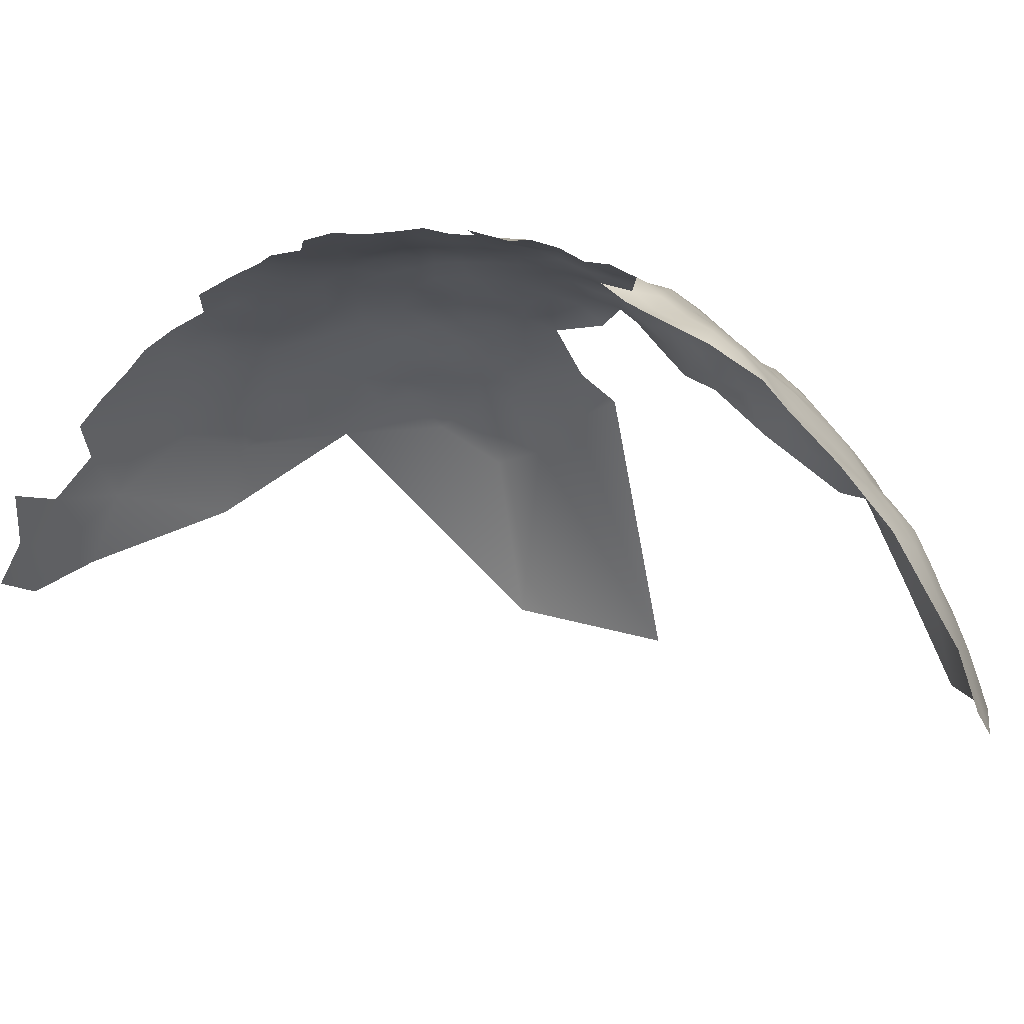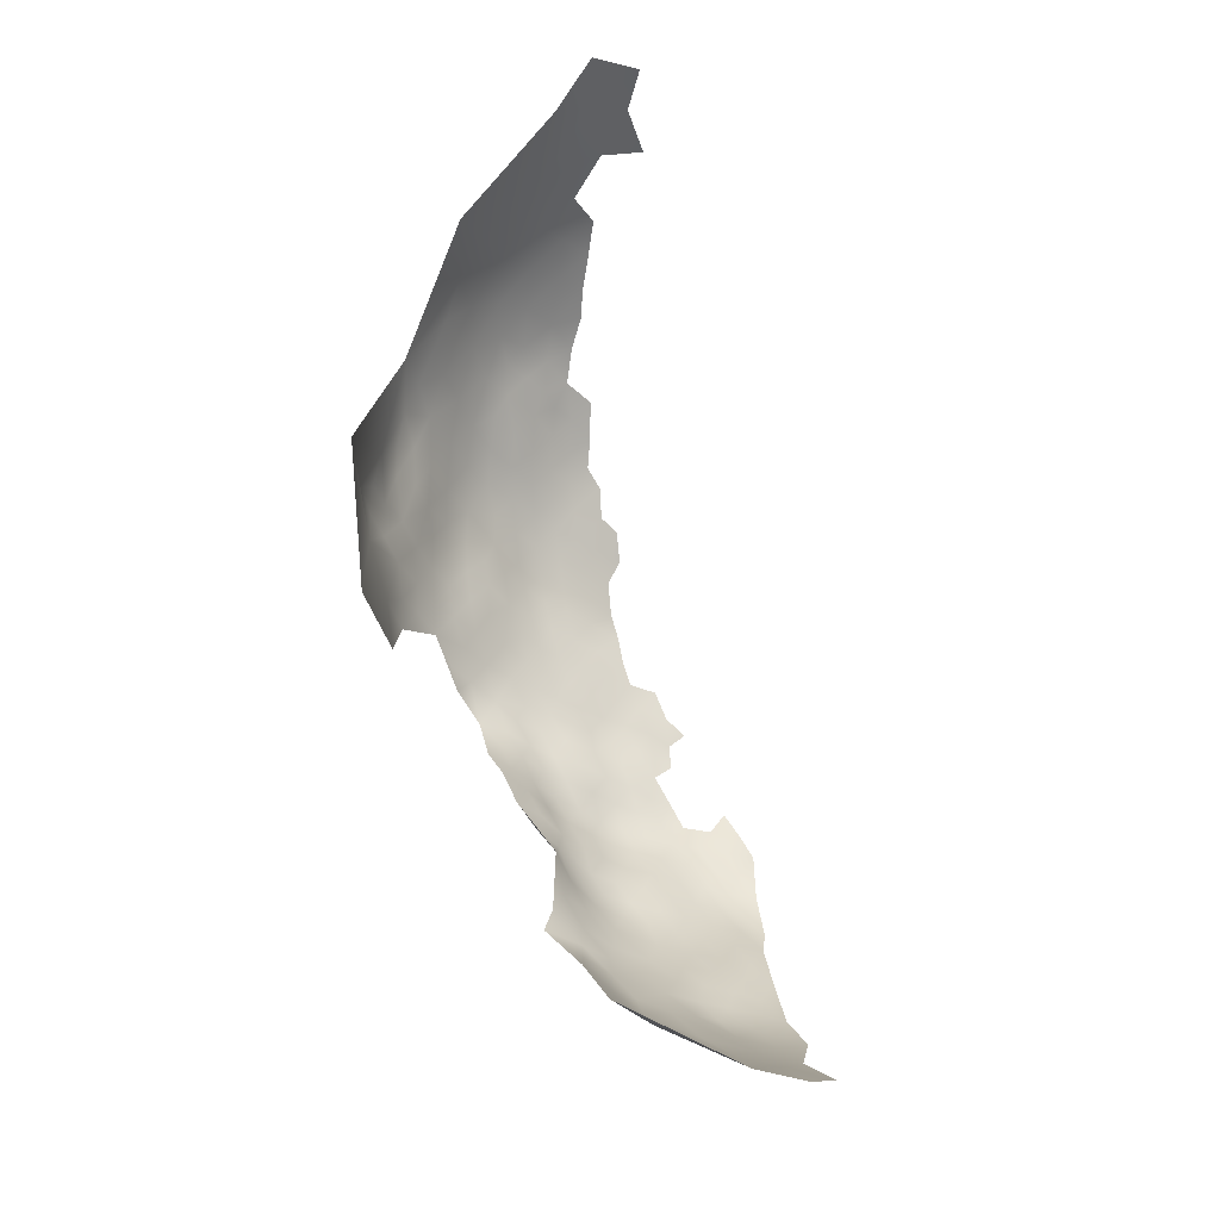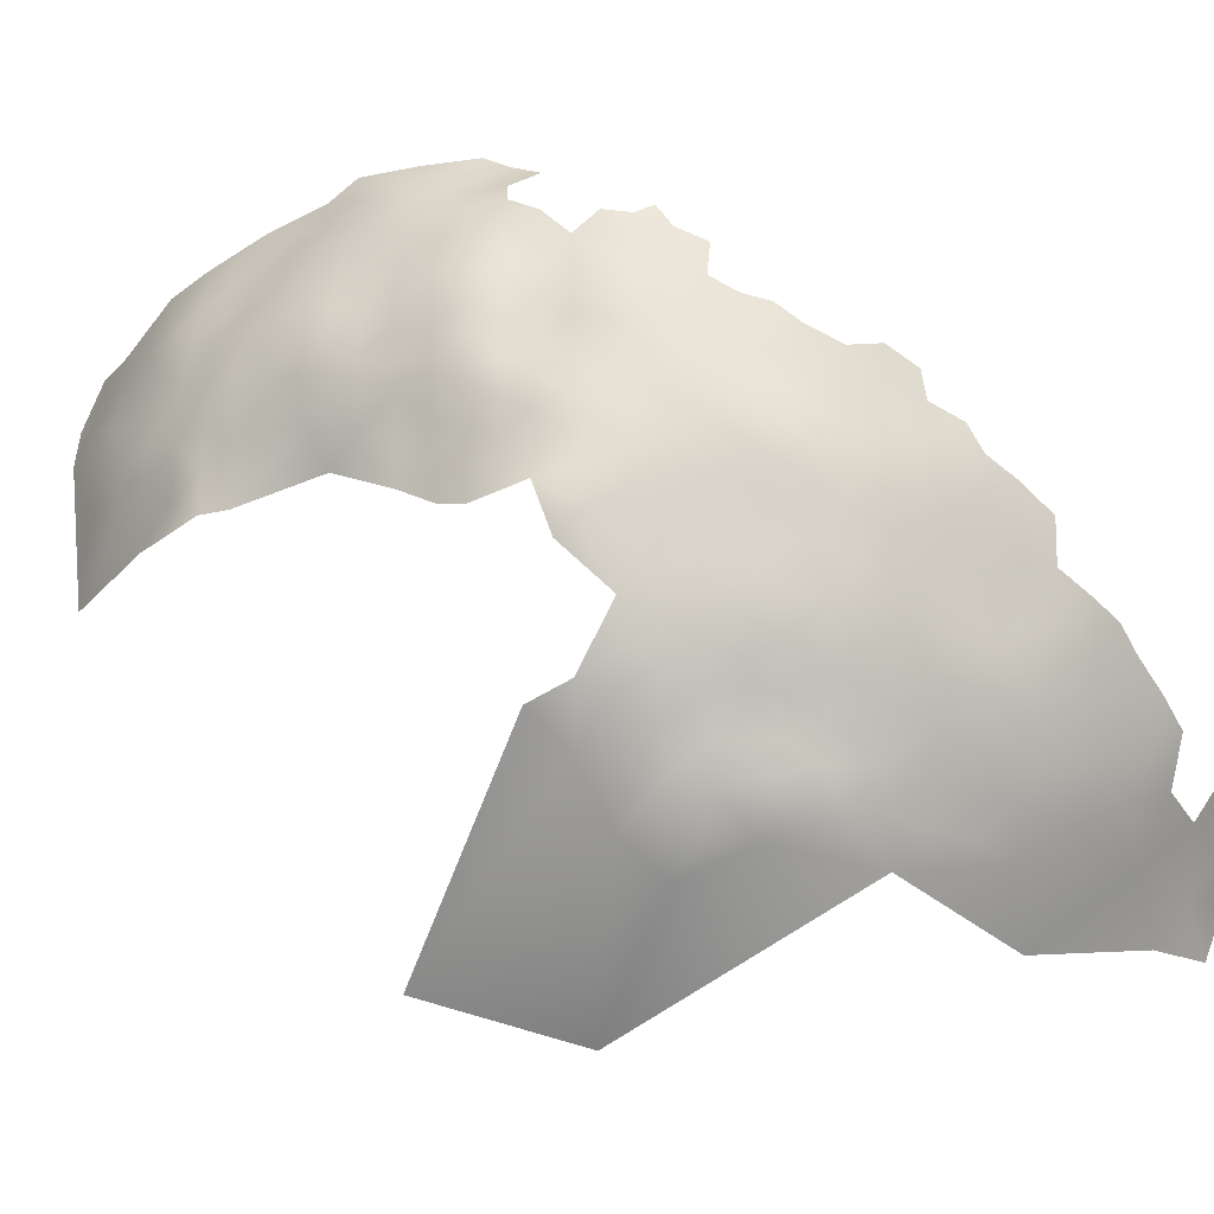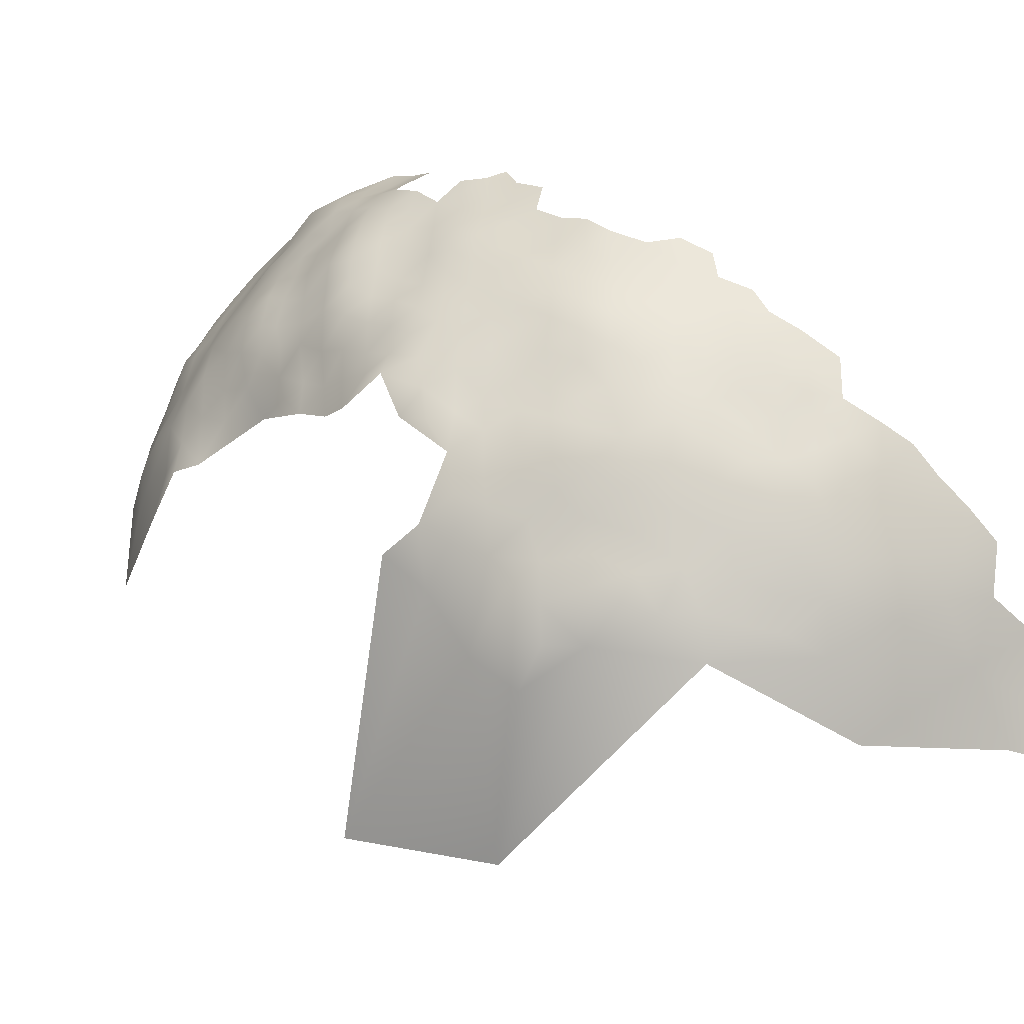
<metadata>
{"format":"obj","ext":"obj","renderer":"f3d","projection":"perspective","resolution":1024,"background":"white","views":[{"elev":70.0,"azim":-65.3,"up":"+Z"},{"elev":-38.9,"azim":-140.5,"up":"+Y"},{"elev":-13.5,"azim":100.7,"up":"+Z"},{"elev":-26.1,"azim":118.1,"up":"+Z"}]}
</metadata>
<code>
v -42.88 205 153
v -41.32 205.2 148.8
v -40.42 205 144.5
v -40.95 208.5 145.7
v -42.13 201.4 151.3
v -41.04 201.6 146.9
v -40.44 201.8 142.4
v -38.37 202 138.6
v -39.8 206.5 140.5
v -41.77 197.8 144.4
v -42.34 193.8 141.7
v -42.02 197.6 149
v -42.91 197.5 153.4
v -42.42 193.8 151.4
v -42.56 193.6 146.3
v -42.05 208.7 150.2
v -43.97 201.2 155.3
v -43.35 189.9 153.6
v -43.95 189.5 147.8
v -43.15 193.9 156.1
v -44.17 189.7 157.6
v -44.02 197.5 158.1
v -44.89 201.3 160.4
v -44.79 197.5 162.5
v -46.21 201.1 164.6
v -46.31 197.2 166.2
v -44.87 193.7 164.3
v -43.76 193.8 160.3
v -44.73 189.6 161.4
v -46.65 193.4 167.9
v -46.47 189.4 165
v -45.63 205 163.1
v -44.25 205.2 158.1
v -48.69 193.3 171.5
v -49.37 196.9 173.5
v -51.1 193 175
v -50.46 189.5 173.1
v -48.49 189.5 169.1
v -52.89 189.1 176.6
v -54.34 192.4 177.9
v -55.3 188.8 179.4
v -54.12 185.4 178.4
v -51.93 185.6 174.9
v -57.05 184.9 181.2
v -55.78 181.4 179.4
v -53.95 181.5 176.1
v -51.94 181.7 172.5
v -50.6 185.4 170.4
v -54.34 177.6 173.7
v -52.28 177.7 169.7
v -56.57 177.4 177.5
v -59.75 173.5 178.6
v -57.47 173.4 174.6
v -59.82 169.5 175.1
v -57.72 169.6 171.5
v -62.72 165.7 176.7
v -60.51 165.7 172.5
v -62.76 161.8 173.2
v -54.5 173.9 171.2
v -60.87 162 169.6
v -66.58 157.2 173.8
v -63.41 158.2 170.6
v -58.2 165.8 168.4
v -55.03 169.7 167.6
v -50.61 181.4 168.1
v -52.47 196.2 176.3
v -48.32 200.7 171.7
v -58.52 177.4 181
v -58.57 162.2 165.6
v -61.37 158.2 167.1
v -65.21 153.9 168.2
v -56.62 192.3 181.5
v -55.55 195.8 179.7
v -52.72 173.8 167
v -50.57 177.6 165.4
v -55.57 165.7 164.5
v -53.39 165.6 159.7
v -51.44 165.8 154.3
v -52.41 169.7 162.7
v -56.96 161.7 161.4
v -54.5 161.7 156.4
v -53.85 199.7 178.1
v -59.28 158.2 163
v -58.23 157.3 157
v -61.79 154.9 164.5
v -61.15 154 159.9
v -65.48 150.7 163.7
v -64.73 149.7 159
v -46.13 185 158.2
v -46.81 185 162.5
v -47.1 200.4 167.9
v -47.85 204.3 168.5
v -50.56 174.2 163.3
v -45.66 185.1 154.2
v -49.83 233.5 154.7
v -51.71 237.4 155.3
v -50.84 237.3 151
v -53.22 241 152.8
v -48.52 229.1 157.1
v -63.29 257.9 129.4
v -66.87 260.6 127.4
v -60.16 254.4 137.8
v -60.14 254.4 132.1
v -64.42 257.9 123.6
v -60.45 254.7 126.8
v -54.56 245.6 146.9
v -53.07 241.7 149.1
v -60.64 253.9 121.3
v -64.47 256.3 117.5
v -63.82 254 112.1
v -68.88 258.7 113.2
v -69.24 260.7 118.9
v -60.57 251.9 116.1
v -69.46 255.8 106.1
v -74.06 261 109.2
v -80.71 261.6 102.8
v -79.3 265.2 110.9
v -73.9 263.2 114.9
v -48.65 233.7 149.4
v -47.77 233.8 145.1
v -50.06 237.3 146.9
v -47.53 230 151.8
v -46.62 230.3 147.4
v -49.03 237.3 142.7
v -51.45 240.9 144.4
v -46.74 233.8 141
v -45.54 230.4 143.4
v -44.54 226.9 145.7
v -45.85 226.6 149.5
v -50.7 240.7 139.9
v -48.44 237.3 138.4
v -45.27 230.2 138.6
v -44.14 226.9 141.2
v -46.73 226.4 154
v -44.13 223 147.9
v -43.57 223.1 143.6
v -45.3 222.5 151.9
v -52.76 244.1 141.9
v -52.62 243.9 137
v -54.61 247.4 139.1
v -54.89 247.5 143.5
v -46.5 233.6 136.1
v -44.22 226.9 136.5
v -43.27 222.4 138.8
v -43.82 218.8 150.3
v -46.48 222.4 156.2
v -45.03 218.7 154.3
v -47.89 222.5 160.6
v -46.44 218.8 158.4
v -69.94 262.4 124.1
v -48.02 226.1 159.4
v -77.71 266.7 117.3
v -73.87 264.7 120.8
v -86.46 267.5 108.6
v -93.74 269.8 106
v -58.36 251.6 129.1
v -58.09 251.2 124.9
v -57.24 250.6 141.2
v -62.86 249.8 107.2
v -50.51 240.8 135.3
v -50.67 240.8 130.3
v -53 244.2 132.4
v -53.51 244.3 127.5
v -55.82 248.2 129.6
v -54.97 247.9 134.7
v -48.36 237.3 133.2
v -48.16 237.1 127.8
v -50.81 240.8 125.3
v -57.35 251 132.4
v -57.5 251.2 136.5
v -47.7 219.1 162.8
v -46.58 233.7 131.3
v -45.27 229.8 132.8
v -56.19 247.1 118
v -58.71 247.6 112.1
v -47.77 215.5 165
v -46.27 215.4 161
v -49.28 219.2 167
v -49.7 215.1 169.2
v -44.92 215.1 156.5
v -43.64 215.1 152.6
v -44.78 211.9 159.4
v -43.9 211.7 155
v -46.4 212 163.3
v -48.05 211.8 167
v -46.66 208.4 165.5
v -44.83 208.5 161.7
v -43.95 208.7 157.6
v -42.86 215.2 148.5
v -43.06 219 146.2
v -58.24 250.9 120.1
v -55.9 247.8 123.3
v -89.9 271 114.4
v -53.53 244.5 122.9
v -51.96 241 119.8
v -54.06 241.3 114.2
v -48.86 236.4 122.2
v -50.44 236.3 116.8
v -48.78 207.2 171.4
v -48.96 210.9 170.8
v -47.79 208 168.7
v -89.3 262.4 94.88
v -43.48 223.1 133.9
v -69.51 149.1 167
v -70.95 151.4 172.4
v -74.08 144.9 166.4
v -69.49 146.3 161.8
v -79.91 140.1 165.6
v -79.76 137.4 159.2
v -74.98 138.5 153.5
v -75.12 141.6 160.5
v -52.16 236 110.4
v -56.07 241.3 109
v -65.67 248.3 101.2
v -73.66 248.9 92.7
v -61.39 244.7 103.4
v -50.86 213 172.3
v -42.16 215.5 144.5
v -48.62 185.4 166.5
v -44.37 226.5 131.9
v -44.2 227 127.7
v -45.02 227 122.4
v -45.92 231.4 125.9
v -43.16 223.2 129.4
v -43.49 223.2 124.6
v -44.7 223.1 119.9
v -42.42 218.9 126.5
v -43.14 219 121.8
v -47.16 231.1 119.9
v -48.9 231 114.6
v -46.64 225.7 116.7
v -42.49 219 131
v -42.61 218.9 135.2
v -41.5 215 133.6
v -41.37 215 128.8
v -48.14 226.3 112.4
v -50 230.6 109.7
v -51.28 166 147.5
v -41.88 214.7 123.8
v -41.65 216 139.7
v -42.75 219.3 142.6
v -40.95 211.7 142.4
v -40.37 211.6 137.5
v -39.15 207.7 135.4
v -40.72 211.3 131.9
v -70.22 143.2 156.2
v -49.08 181.5 164
v -48.79 174.1 159.4
v -48.36 178 161.8
v -44.66 219.2 116.9
v -42.75 214.7 119.2
v -44.54 214 113.4
v -41.45 211 121.2
v -46.14 220.1 112.2
v -45.83 215.3 109
v -47.29 180.9 159.6
v -54.8 237.1 105.2
v -59.66 245.4 107.5
v -58.46 241 104.1
v -57.23 236.4 99.64
v -42.92 211.9 151
v -41.91 211.9 146.9
v -52.77 162.3 151.4
v -47.84 196.8 169.6
v -43.2 208.5 154.2
v -40.18 210.6 126.4
v -42.47 210.5 116.9
v -47.74 215.2 104.2
v -51.53 214.3 98.31
v -49.37 218.5 102.7
v -51.28 223.6 102.1
v -47.43 219.3 107.2
v -50.01 228.8 106.3
v -52.48 232.7 104.9
v -48.22 225 108.3
v -49.18 208.8 103.1
v -49.87 170.7 145.1
v -50.06 170.2 150
v -44.77 185.6 150.4
v -40.87 198.2 140.7
v -41.65 194.4 137.1
v -41.52 206 118.1
v -45.3 204.9 111.1
v -61.15 152.1 154.5
v -52.8 161.7 145.6
v -54.75 158.1 149.7
v -55.32 157.5 142.8
v -58.02 153.7 150.8
v -58.02 153.2 145
v -59.09 152.9 138.2
v -50.73 162.2 139.9
v -61.36 149 148.2
v -67.25 144.3 150.9
v -65.49 144.6 145
v -67.42 142.8 133.8
v -47.4 177.5 156.8
v -61.83 148.5 142.1
v -99.38 270.7 101.9
v -39.35 204.2 132.4
v -39.25 208.1 130.9
v -46.32 180.7 155.2
v -66.06 146.6 154.9
v -46.96 177.9 151.6
v -48 174.1 153.9
v -50.13 170.1 155.8
v -48.44 175.1 148.3
v -42.34 200.5 115.7
v -96.73 268.1 94.21
v -91.15 266.4 99.94
v -46.53 181.4 147.5
v -45.79 182.7 143.5
v -45.41 185.9 144.8
v -44.91 185.9 140.1
v -44.35 189.8 142.7
v -49.46 177.4 143.6
v -43.81 190.5 137.9
v -46.09 181.5 151.7
v -51.64 165.6 140.6
v -66.1 203.7 82.6
v -63.9 182.8 88.77
f 92 201 199
f 34 30 264
f 181 183 261
f 181 180 183
f 186 184 185
f 186 187 184
f 177 184 182
f 25 91 26
f 35 34 264
f 178 176 171
f 262 189 261
f 40 73 72
f 40 41 39
f 40 72 41
f 42 39 41
f 42 43 39
f 176 177 171
f 262 218 189
f 176 185 184
f 176 184 177
f 180 181 147
f 25 26 24
f 26 264 30
f 26 30 27
f 189 181 261
f 128 123 129
f 181 145 147
f 181 189 145
f 164 156 169
f 135 128 129
f 187 182 184
f 146 148 149
f 188 265 183
f 147 146 149
f 241 190 218
f 179 185 176
f 28 20 22
f 149 148 171
f 149 171 177
f 23 25 24
f 120 124 121
f 247 75 249
f 120 127 126
f 120 123 127
f 130 138 125
f 44 42 41
f 133 143 132
f 189 218 190
f 189 190 145
f 21 18 20
f 35 36 34
f 35 66 36
f 147 137 146
f 147 145 137
f 119 121 97
f 119 120 121
f 128 127 123
f 69 83 80
f 119 123 120
f 119 122 123
f 124 120 126
f 301 256 296
f 13 5 17
f 224 221 220
f 92 67 91
f 125 121 124
f 32 187 186
f 129 123 122
f 129 122 134
f 25 23 32
f 43 37 39
f 241 218 240
f 242 240 218
f 37 34 36
f 37 38 34
f 1 16 265
f 1 2 16
f 70 85 83
f 139 130 160
f 96 97 98
f 28 22 24
f 28 24 27
f 235 227 232
f 45 42 44
f 240 242 243
f 49 59 50
f 2 4 16
f 313 312 311
f 30 34 38
f 36 66 40
f 314 312 313
f 67 35 264
f 8 7 280
f 200 179 217
f 200 185 179
f 60 57 58
f 224 220 203
f 178 179 176
f 22 23 24
f 33 32 23
f 2 1 5
f 63 57 60
f 17 5 1
f 136 128 135
f 59 74 50
f 201 200 199
f 10 280 7
f 21 28 29
f 21 20 28
f 14 13 20
f 14 20 18
f 91 264 26
f 91 67 264
f 12 13 14
f 131 124 126
f 253 251 239
f 2 6 3
f 2 3 4
f 55 53 54
f 36 39 37
f 36 40 39
f 74 93 75
f 262 242 218
f 6 7 3
f 140 141 138
f 140 158 141
f 262 16 4
f 262 261 16
f 10 12 15
f 188 182 187
f 76 63 69
f 219 247 90
f 6 2 5
f 265 261 183
f 265 16 261
f 245 235 234
f 58 57 56
f 105 156 157
f 50 74 75
f 183 180 182
f 183 182 188
f 156 103 169
f 156 105 103
f 144 203 143
f 133 127 128
f 133 128 136
f 310 311 312
f 108 157 191
f 55 57 63
f 180 147 149
f 301 317 94
f 12 5 13
f 12 6 5
f 7 9 3
f 7 8 9
f 232 233 234
f 232 234 235
f 46 42 45
f 4 242 262
f 65 48 47
f 201 186 185
f 201 185 200
f 31 219 90
f 65 50 75
f 65 75 247
f 10 15 11
f 219 48 65
f 219 65 247
f 54 53 52
f 165 169 170
f 165 164 169
f 10 6 12
f 10 7 6
f 60 69 63
f 46 47 43
f 46 43 42
f 314 19 312
f 228 239 251
f 267 251 253
f 130 124 131
f 130 125 124
f 161 160 166
f 167 168 161
f 129 137 135
f 66 73 40
f 66 82 73
f 133 144 143
f 133 136 144
f 191 157 192
f 137 129 134
f 174 191 192
f 77 79 76
f 142 126 132
f 142 131 126
f 228 225 227
f 225 221 224
f 180 177 182
f 180 149 177
f 139 140 138
f 139 138 130
f 31 38 219
f 132 127 133
f 132 126 127
f 29 27 31
f 29 28 27
f 100 103 105
f 54 57 55
f 54 56 57
f 68 51 45
f 136 190 241
f 136 135 190
f 135 137 145
f 135 145 190
f 51 68 52
f 60 62 70
f 304 296 248
f 142 173 172
f 46 45 51
f 46 51 49
f 49 47 46
f 134 146 137
f 62 60 58
f 15 12 14
f 266 253 239
f 239 228 227
f 162 160 161
f 162 139 160
f 48 219 38
f 131 160 130
f 313 316 314
f 247 249 256
f 317 279 94
f 22 20 13
f 22 13 17
f 220 173 143
f 220 143 203
f 79 64 76
f 222 221 225
f 222 223 221
f 303 317 301
f 139 165 140
f 139 162 165
f 11 314 316
f 11 316 281
f 273 275 271
f 194 163 168
f 43 47 48
f 142 172 166
f 50 65 47
f 50 47 49
f 33 188 187
f 33 187 32
f 90 247 256
f 90 256 89
f 226 222 225
f 226 225 228
f 236 230 231
f 164 165 162
f 164 162 163
f 300 244 299
f 89 301 94
f 89 256 301
f 63 76 64
f 63 64 55
f 241 144 136
f 11 280 10
f 173 132 143
f 173 142 132
f 310 279 317
f 233 203 144
f 69 70 83
f 69 60 70
f 166 160 131
f 166 131 142
f 229 223 222
f 281 280 11
f 227 224 232
f 227 225 224
f 254 255 272
f 167 161 166
f 250 226 228
f 250 228 251
f 37 48 38
f 37 43 48
f 235 239 227
f 235 266 239
f 163 162 161
f 163 161 168
f 95 97 96
f 33 265 188
f 245 300 266
f 245 266 235
f 31 27 30
f 31 30 38
f 78 81 263
f 78 77 81
f 238 277 278
f 254 250 252
f 254 252 255
f 245 244 300
f 232 203 233
f 232 224 203
f 93 249 75
f 93 248 249
f 29 31 90
f 303 296 304
f 303 301 296
f 33 17 1
f 33 1 265
f 195 197 198
f 71 85 70
f 71 70 62
f 167 166 172
f 95 122 119
f 95 119 97
f 51 52 53
f 80 76 69
f 170 158 140
f 170 140 165
f 282 267 253
f 25 92 91
f 296 256 249
f 296 249 248
f 92 186 201
f 104 101 100
f 104 100 105
f 255 268 272
f 77 76 80
f 77 80 81
f 49 53 59
f 49 51 53
f 237 230 236
f 306 278 277
f 204 207 87
f 108 105 157
f 108 104 105
f 195 194 168
f 303 310 317
f 231 230 229
f 197 195 168
f 106 138 141
f 151 148 146
f 107 98 97
f 17 23 22
f 17 33 23
f 55 59 53
f 285 263 286
f 86 83 85
f 99 134 122
f 99 122 95
f 84 83 86
f 84 80 83
f 284 84 86
f 196 195 198
f 173 220 221
f 197 168 167
f 288 292 289
f 314 11 15
f 314 15 19
f 81 80 84
f 61 62 58
f 64 74 59
f 64 59 55
f 109 113 110
f 113 108 191
f 113 109 108
f 152 153 118
f 252 251 267
f 252 250 251
f 109 104 108
f 272 268 270
f 283 282 307
f 246 293 302
f 163 194 192
f 207 204 206
f 102 158 170
f 9 244 243
f 245 234 243
f 245 243 244
f 242 9 243
f 216 159 258
f 213 196 212
f 213 212 257
f 297 289 292
f 18 94 279
f 255 276 268
f 231 222 226
f 231 229 222
f 305 304 248
f 87 85 71
f 238 263 285
f 113 191 174
f 113 174 175
f 170 103 102
f 170 169 103
f 238 318 277
f 89 29 90
f 89 21 29
f 109 111 112
f 164 157 156
f 112 153 150
f 112 118 153
f 283 267 282
f 79 74 64
f 79 93 74
f 207 88 87
f 306 303 304
f 151 134 99
f 151 146 134
f 21 94 18
f 21 89 94
f 312 19 279
f 312 279 310
f 110 111 109
f 107 121 125
f 107 97 121
f 106 107 125
f 106 125 138
f 92 25 32
f 92 32 186
f 290 289 297
f 290 287 289
f 4 3 9
f 4 9 242
f 198 212 196
f 285 318 238
f 285 291 318
f 19 15 14
f 237 275 273
f 237 236 275
f 259 257 260
f 315 306 277
f 315 311 310
f 213 257 259
f 115 111 114
f 209 211 208
f 159 175 258
f 174 192 194
f 284 86 88
f 259 216 258
f 259 258 213
f 274 257 212
f 8 244 9
f 8 299 244
f 260 257 274
f 294 297 292
f 237 273 274
f 237 274 212
f 204 87 71
f 18 19 14
f 18 279 19
f 71 62 61
f 111 118 112
f 111 115 118
f 254 272 275
f 254 275 236
f 291 285 287
f 167 172 223
f 304 305 278
f 304 278 306
f 164 163 192
f 164 192 157
f 197 167 223
f 197 223 229
f 292 288 284
f 234 233 240
f 234 240 243
f 44 41 72
f 78 278 305
f 68 45 44
f 208 211 206
f 144 241 240
f 144 240 233
f 306 310 303
f 306 315 310
f 287 285 286
f 210 211 209
f 210 246 211
f 198 197 229
f 198 229 230
f 214 159 216
f 79 248 93
f 288 84 284
f 231 226 250
f 213 258 175
f 117 118 115
f 117 152 118
f 223 173 221
f 223 172 173
f 114 111 110
f 272 271 275
f 272 270 271
f 269 270 268
f 112 104 109
f 230 237 212
f 230 212 198
f 104 150 101
f 104 112 150
f 254 231 250
f 254 236 231
f 289 287 286
f 289 286 288
f 302 207 246
f 302 88 207
f 87 88 86
f 87 86 85
f 78 263 238
f 78 238 278
f 211 207 206
f 211 246 207
f 205 204 71
f 205 71 61
f 77 78 305
f 286 263 81
f 281 8 280
f 110 113 175
f 110 175 159
f 196 213 175
f 196 175 174
f 174 194 195
f 174 195 196
f 56 54 52
f 283 252 267
f 299 266 300
f 79 77 305
f 79 305 248
f 274 273 271
f 292 293 294
f 302 284 88
f 205 206 204
f 202 308 309
f 114 110 159
f 282 253 266
f 286 84 288
f 286 81 84
f 252 276 255
f 252 283 276
f 269 268 276
f 116 117 115
f 61 58 56
f 214 114 159
f 155 193 154
f 210 293 246
f 309 298 155
f 309 308 298
f 260 216 259
f 315 313 311
f 292 284 302
f 292 302 293
f 116 154 117
f 154 309 155
f 116 309 154
f 116 202 309
f 295 297 294
f 315 277 318
f 269 271 270
f 290 291 287
f 295 290 297
f 116 115 114
f 260 274 271
f 294 293 210
f 214 216 260
f 215 114 214
f 215 116 114
f 202 116 215
f 295 294 210
f 215 214 260
f 319 269 276
f 319 271 269
f 320 319 276
f 319 260 271
f 320 276 283
f 320 283 307
f 26 27 24

</code>
